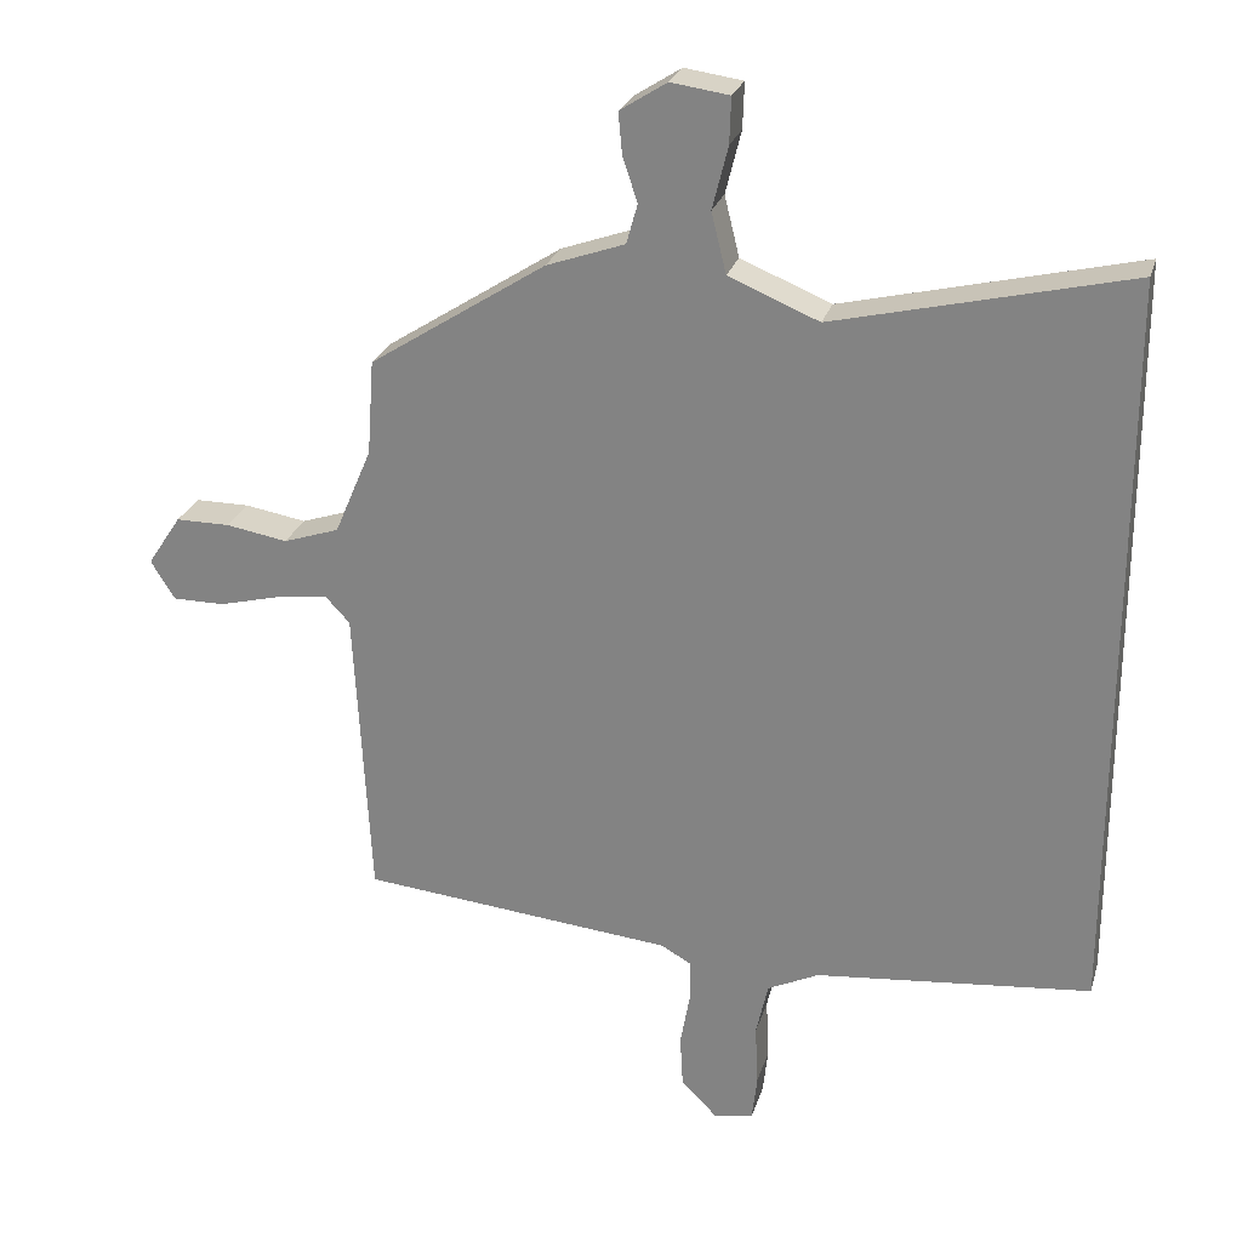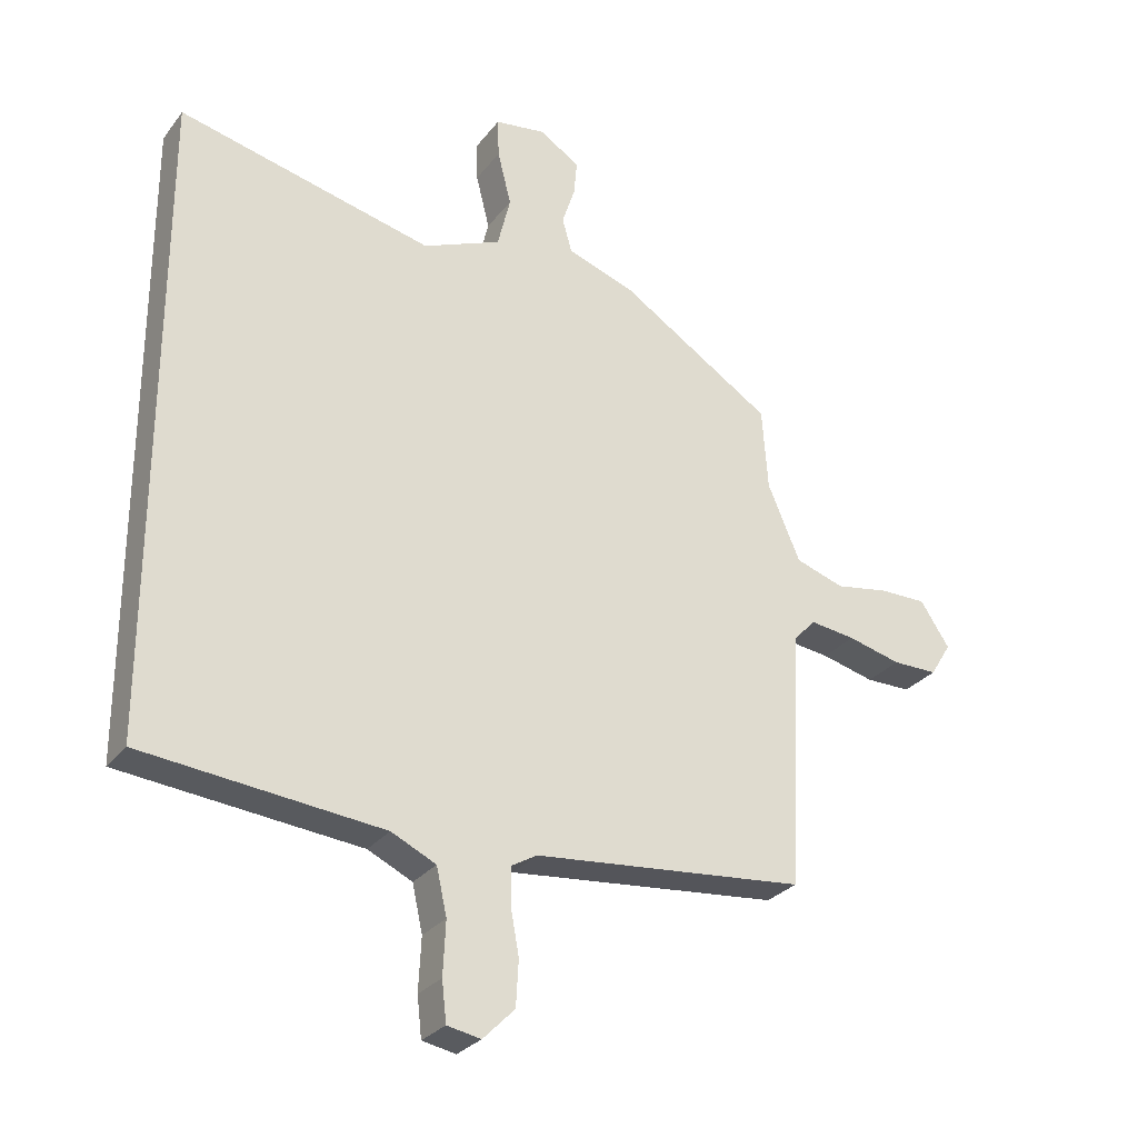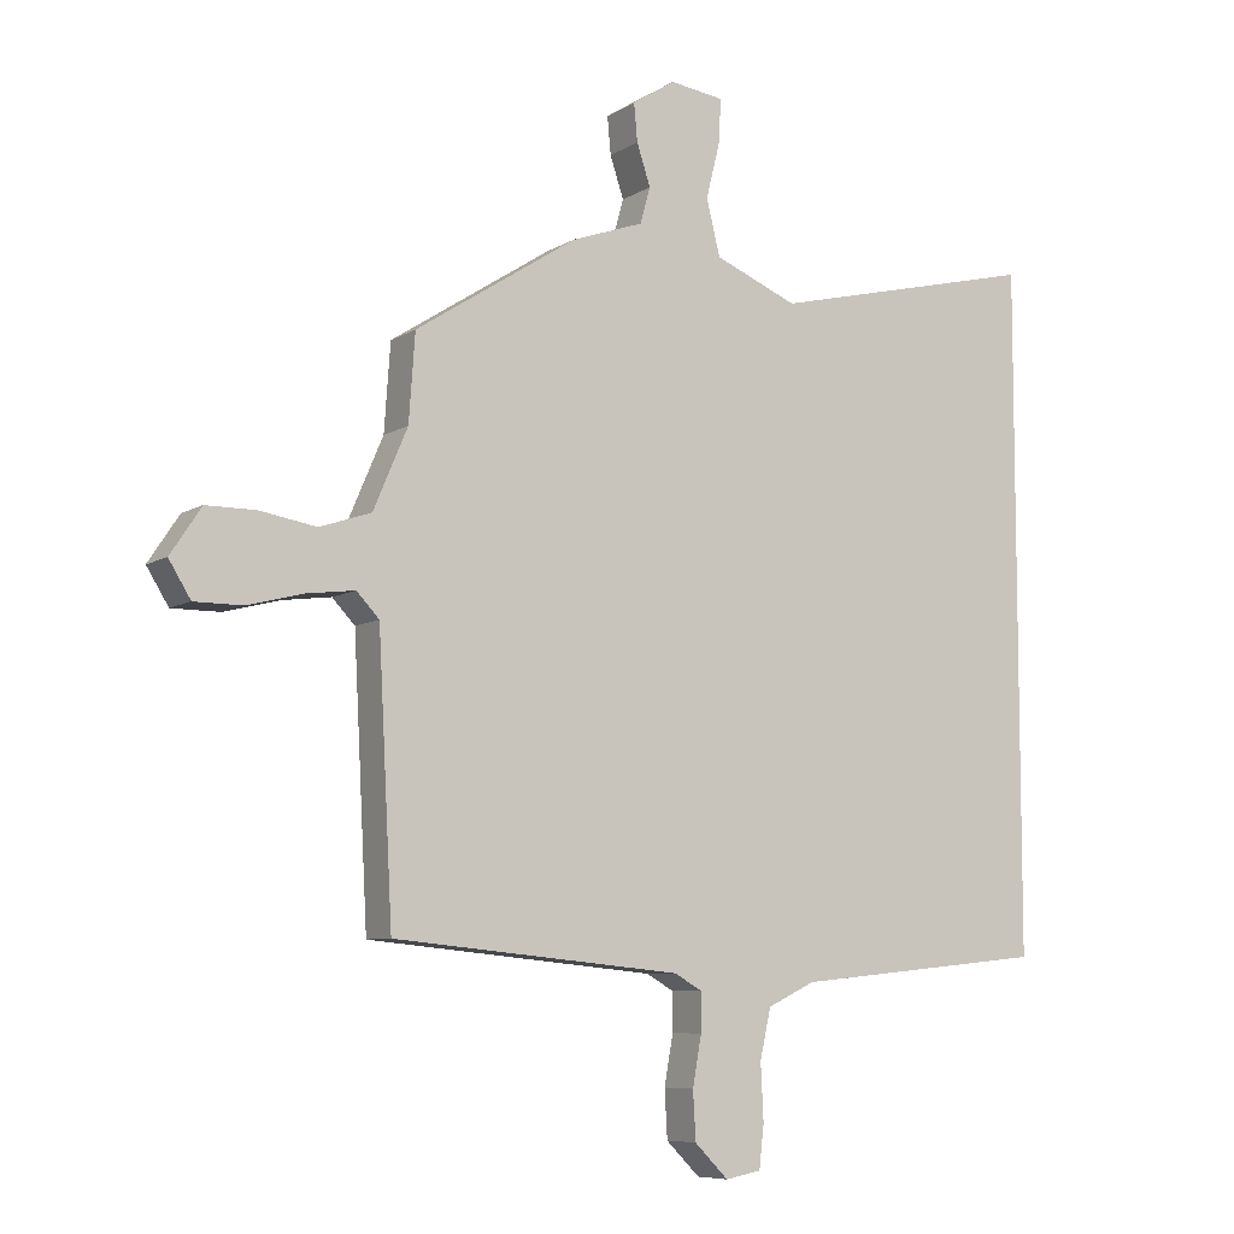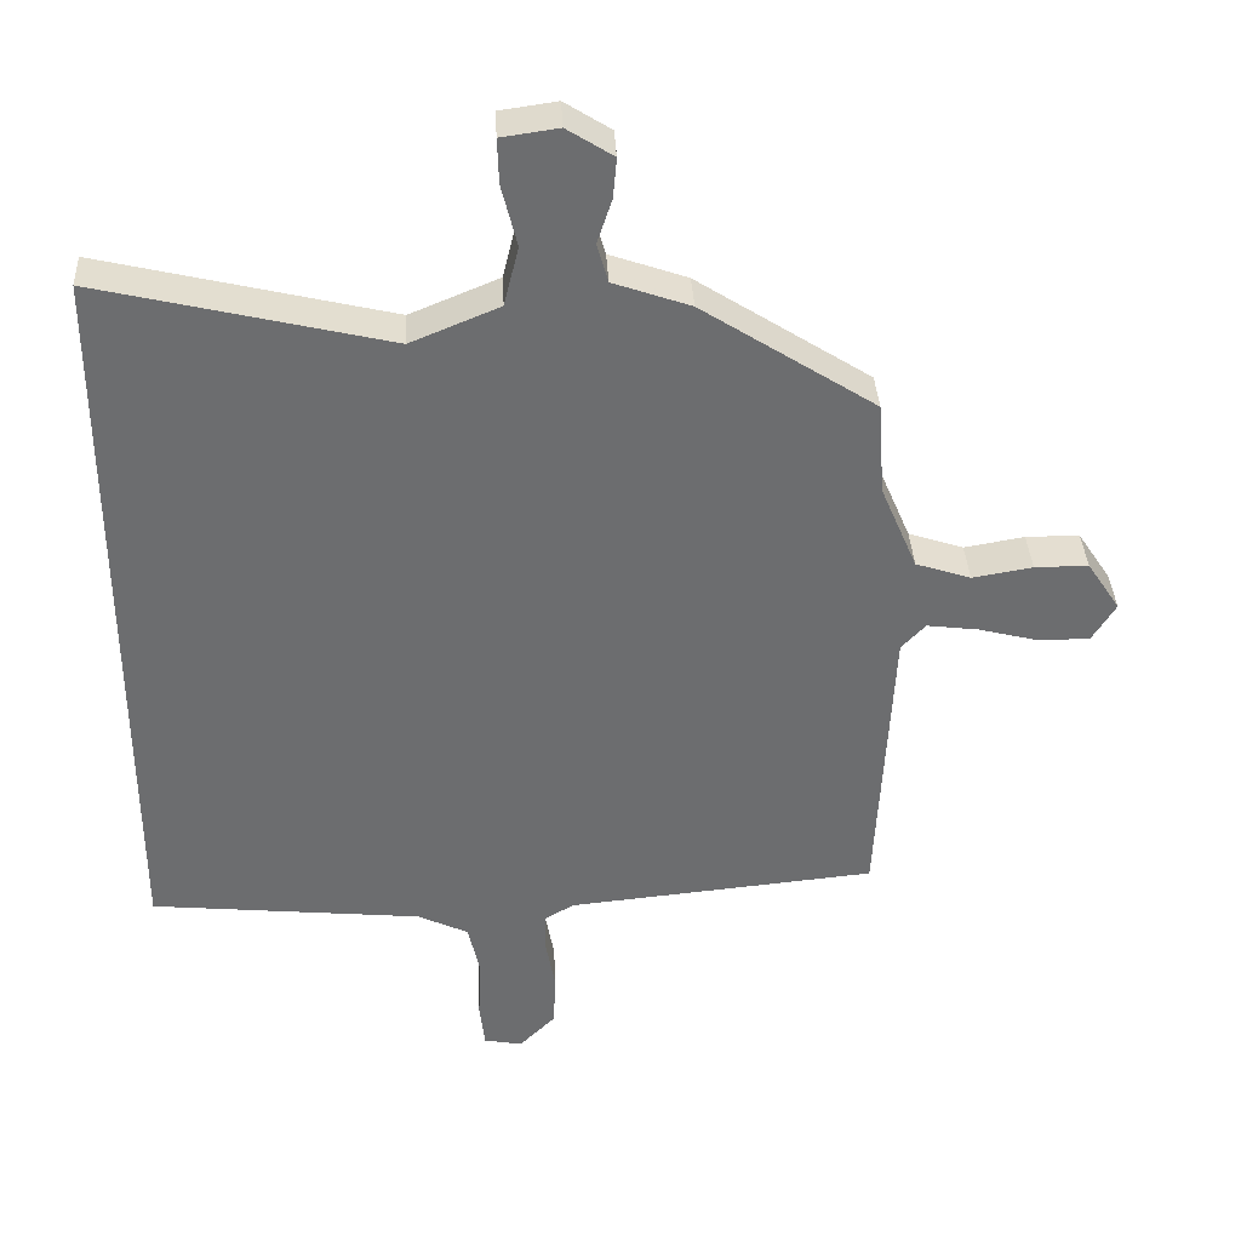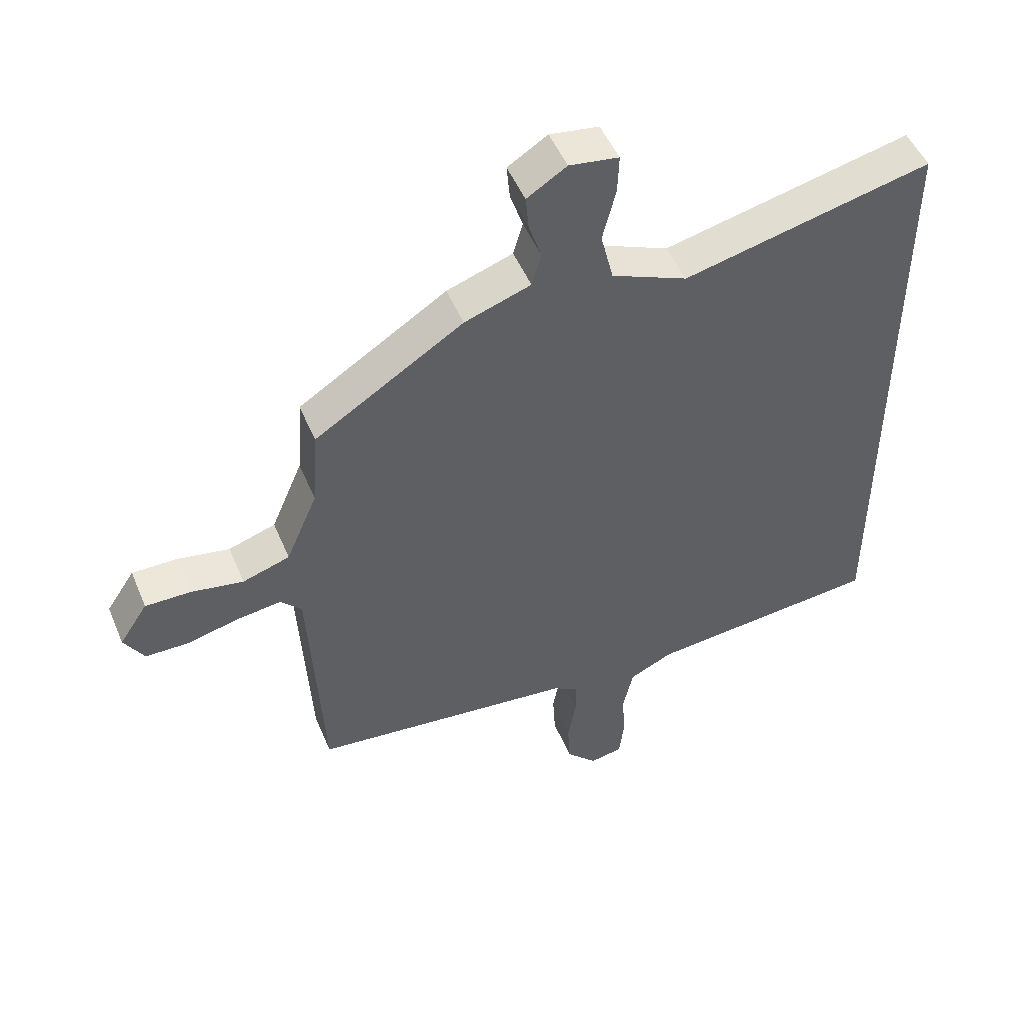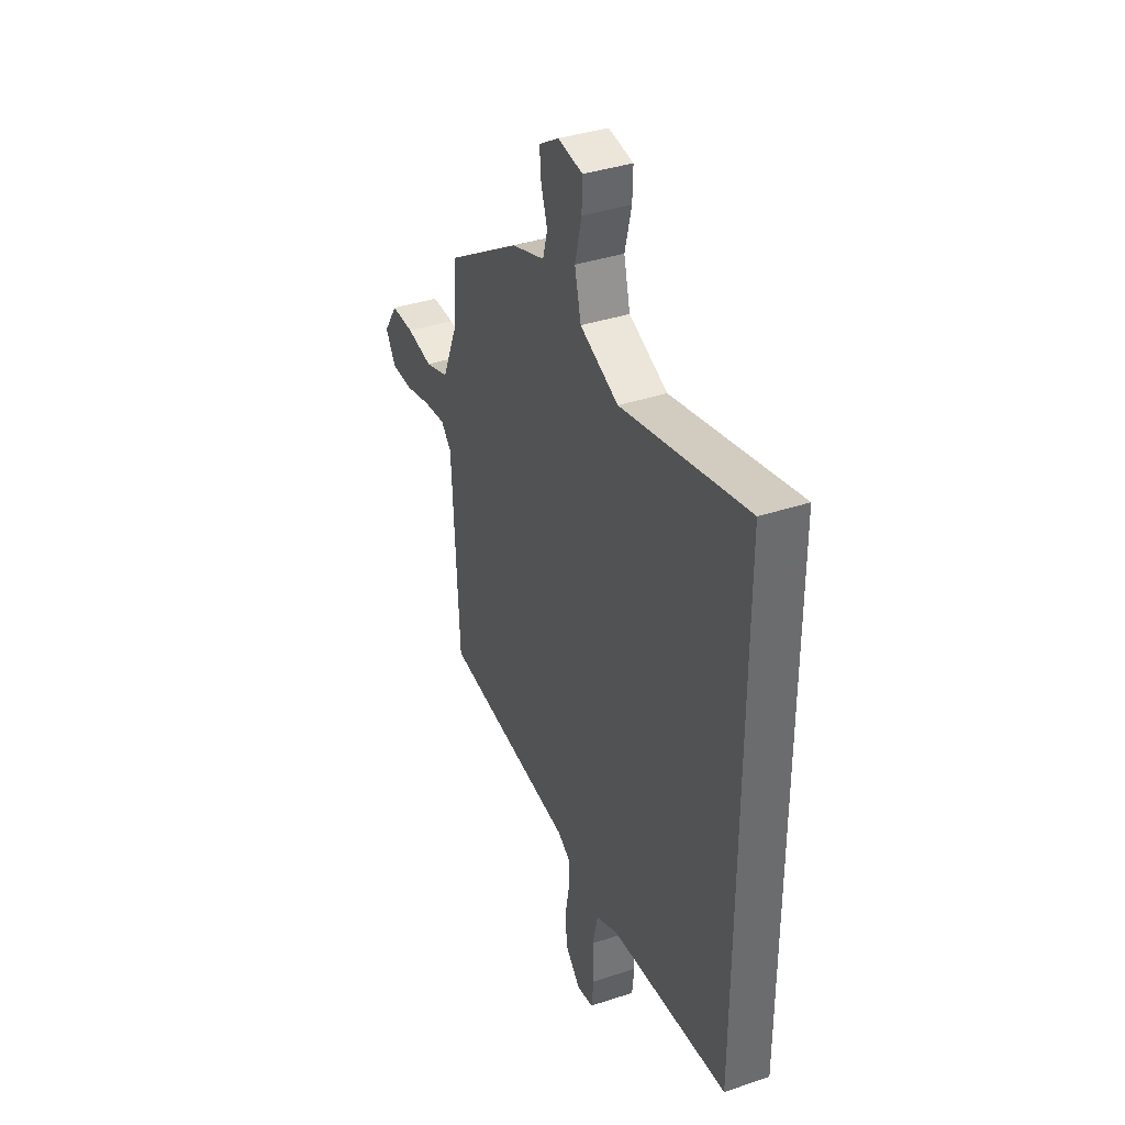
<metadata>
{"format":"obj","ext":"obj","renderer":"f3d","projection":"perspective","resolution":1024,"background":"white","views":[{"elev":25.5,"azim":-164.7,"up":"+Z"},{"elev":-28.5,"azim":-29.8,"up":"+Z"},{"elev":-7.6,"azim":148.6,"up":"+Z"},{"elev":36.4,"azim":-3.0,"up":"+Z"},{"elev":49.7,"azim":157.8,"up":"+Z"},{"elev":37.9,"azim":-112.9,"up":"+Z"}]}
</metadata>
<code>
v 0.51 0.07 -0.439
v 0.09 0.07 -0.48
v 0.05 0.07 -0.503
v 0.05 0.07 -0.559
v 0.063 0.07 -0.631
v 0.059 0.07 -0.701
v 0.01 0.07 -0.75
v -0.042 0.07 -0.74
v -0.049 0.07 -0.678
v -0.045 0.07 -0.596
v -0.061 0.07 -0.524
v -0.13 0.07 -0.491
v -0.5 0.07 -0.454
v -0.5 0.07 0.544
v -0.106 0.07 0.45
v 0.015 0.07 0.5
v 0.035 0.07 0.581
v 0.014 0.07 0.665
v 0.012 0.07 0.726
v 0.09 0.07 0.737
v 0.153 0.07 0.697
v 0.148 0.07 0.642
v 0.128 0.07 0.582
v 0.143 0.07 0.529
v 0.248 0.07 0.492
v 0.484 0.07 0.34
v 0.493 0.07 0.213
v 0.543 0.07 0.096
v 0.618 0.07 0.071
v 0.7 0.07 0.085
v 0.773 0.07 0.085
v 0.818 0.07 0.017
v 0.786 0.07 -0.035
v 0.716 0.07 -0.035
v 0.634 0.07 -0.014
v 0.564 0.07 -0.005
v 0.531 0.07 -0.04
v 0.51 0 -0.439
v 0.09 0 -0.48
v 0.05 0 -0.503
v 0.05 0 -0.559
v 0.063 0 -0.631
v 0.059 0 -0.701
v 0.01 0 -0.75
v -0.042 0 -0.74
v -0.049 0 -0.678
v -0.045 0 -0.596
v -0.061 0 -0.524
v -0.13 0 -0.491
v -0.5 0 -0.454
v -0.5 0 0.544
v -0.106 0 0.45
v 0.015 0 0.5
v 0.035 0 0.581
v 0.014 0 0.665
v 0.012 0 0.726
v 0.09 0 0.737
v 0.153 0 0.697
v 0.148 0 0.642
v 0.128 0 0.582
v 0.143 0 0.529
v 0.248 0 0.492
v 0.484 0 0.34
v 0.493 0 0.213
v 0.543 0 0.096
v 0.618 0 0.071
v 0.7 0 0.085
v 0.773 0 0.085
v 0.818 0 0.017
v 0.786 0 -0.035
v 0.716 0 -0.035
v 0.634 0 -0.014
v 0.564 0 -0.005
v 0.531 0 -0.04
f 32 33 34 35
f 32 35 36
f 29 30 31 32
f 29 32 36
f 28 29 36 37
f 24 25 26 27
f 24 27 28 37
f 20 21 22 23
f 18 19 20 23
f 17 18 23 24
f 16 17 24 37
f 12 13 14 15
f 11 12 15 16
f 10 11 16
f 4 5 6 7
f 3 4 7 8
f 16 37 1 2
f 3 8 9 10
f 3 10 16
f 2 3 16
f 72 71 70 69
f 73 72 69
f 69 68 67 66
f 73 69 66
f 74 73 66 65
f 64 63 62 61
f 74 65 64 61
f 60 59 58 57
f 60 57 56 55
f 61 60 55 54
f 74 61 54 53
f 52 51 50 49
f 53 52 49 48
f 53 48 47
f 44 43 42 41
f 45 44 41 40
f 39 38 74 53
f 47 46 45 40
f 53 47 40
f 53 40 39
f 1 38 39 2
f 2 39 40 3
f 3 40 41 4
f 4 41 42 5
f 5 42 43 6
f 6 43 44 7
f 7 44 45 8
f 8 45 46 9
f 9 46 47 10
f 10 47 48 11
f 11 48 49 12
f 12 49 50 13
f 13 50 51 14
f 14 51 52 15
f 15 52 53 16
f 16 53 54 17
f 17 54 55 18
f 18 55 56 19
f 19 56 57 20
f 20 57 58 21
f 21 58 59 22
f 22 59 60 23
f 23 60 61 24
f 24 61 62 25
f 25 62 63 26
f 26 63 64 27
f 27 64 65 28
f 28 65 66 29
f 29 66 67 30
f 30 67 68 31
f 31 68 69 32
f 32 69 70 33
f 33 70 71 34
f 34 71 72 35
f 35 72 73 36
f 36 73 74 37
f 37 74 38 1

</code>
